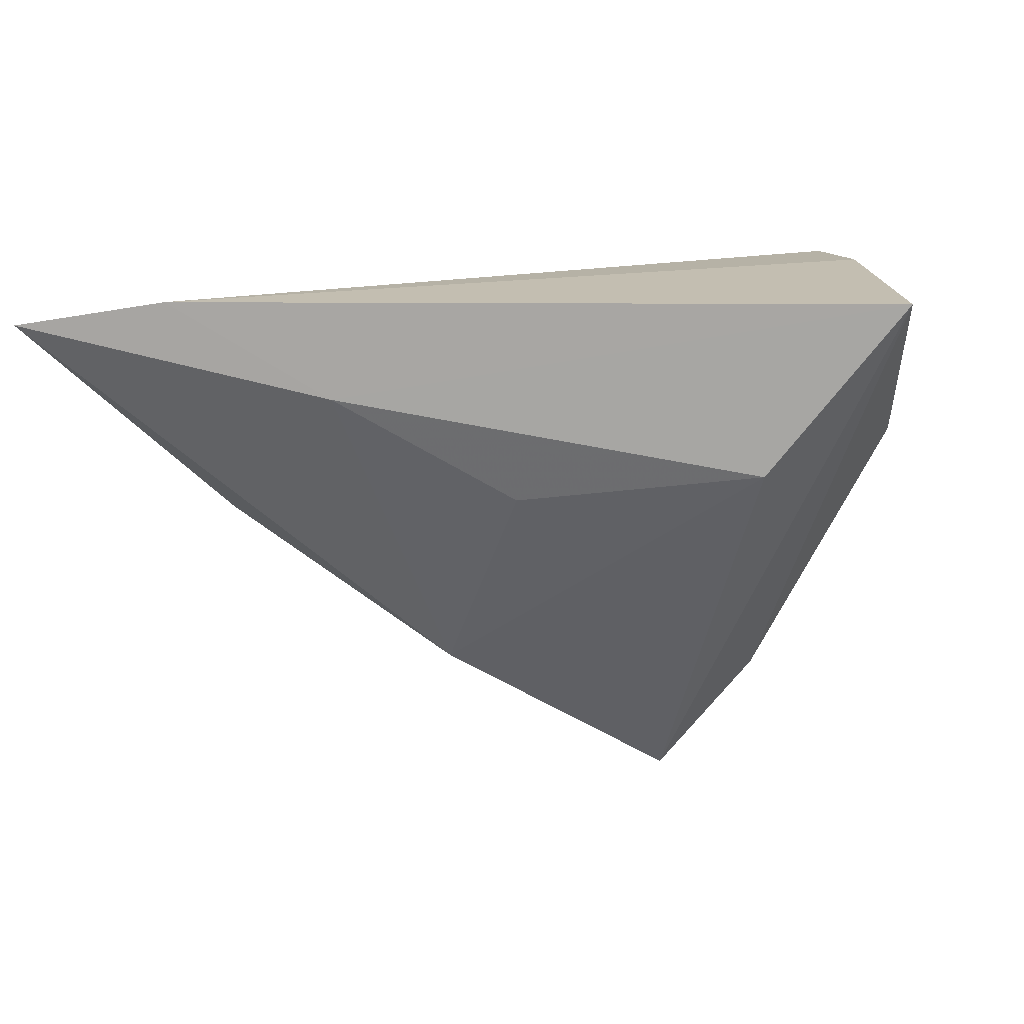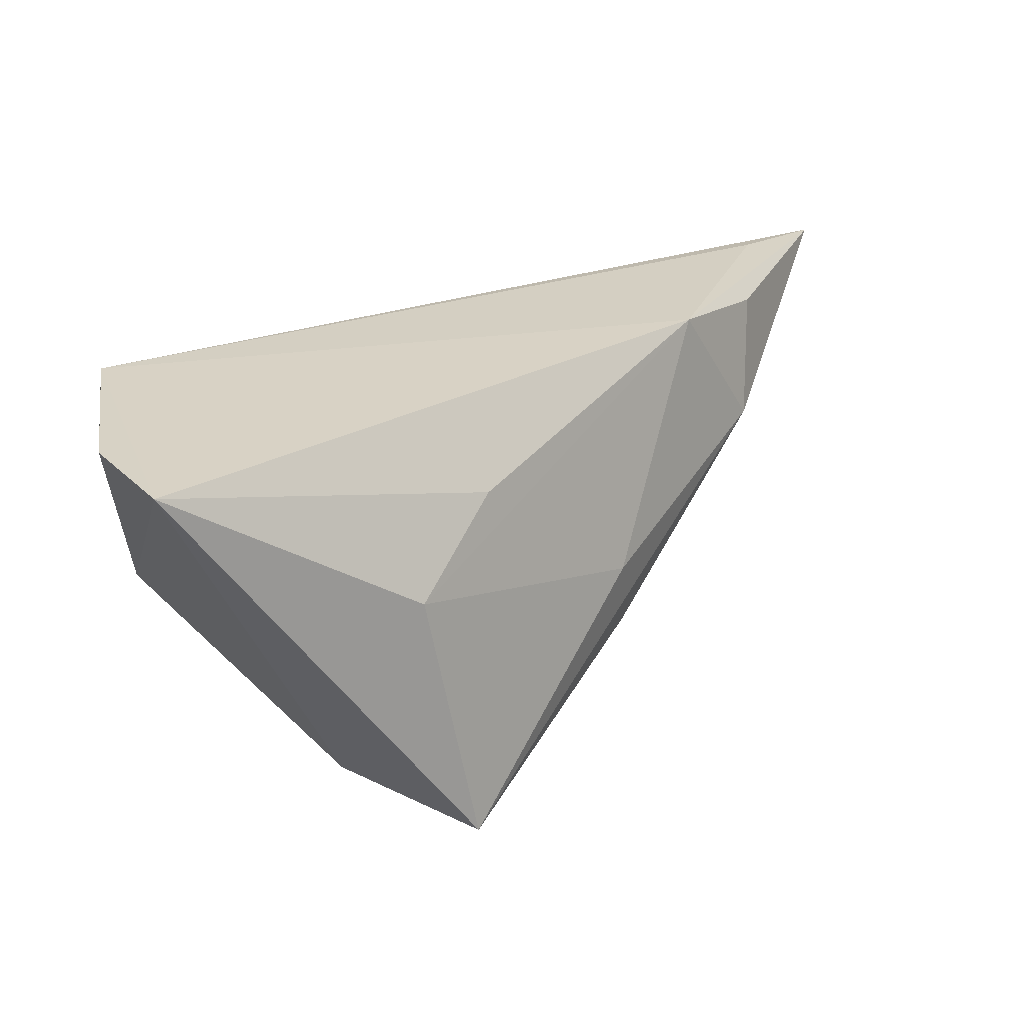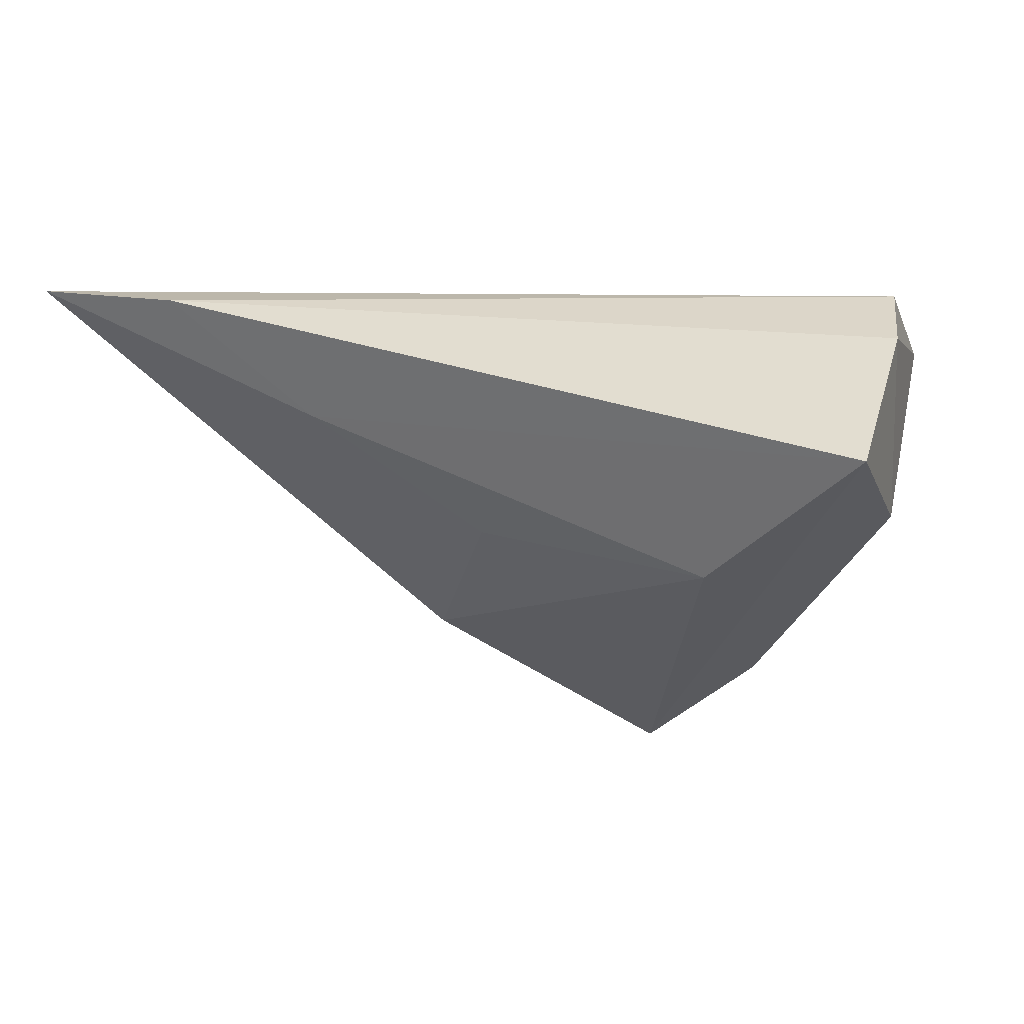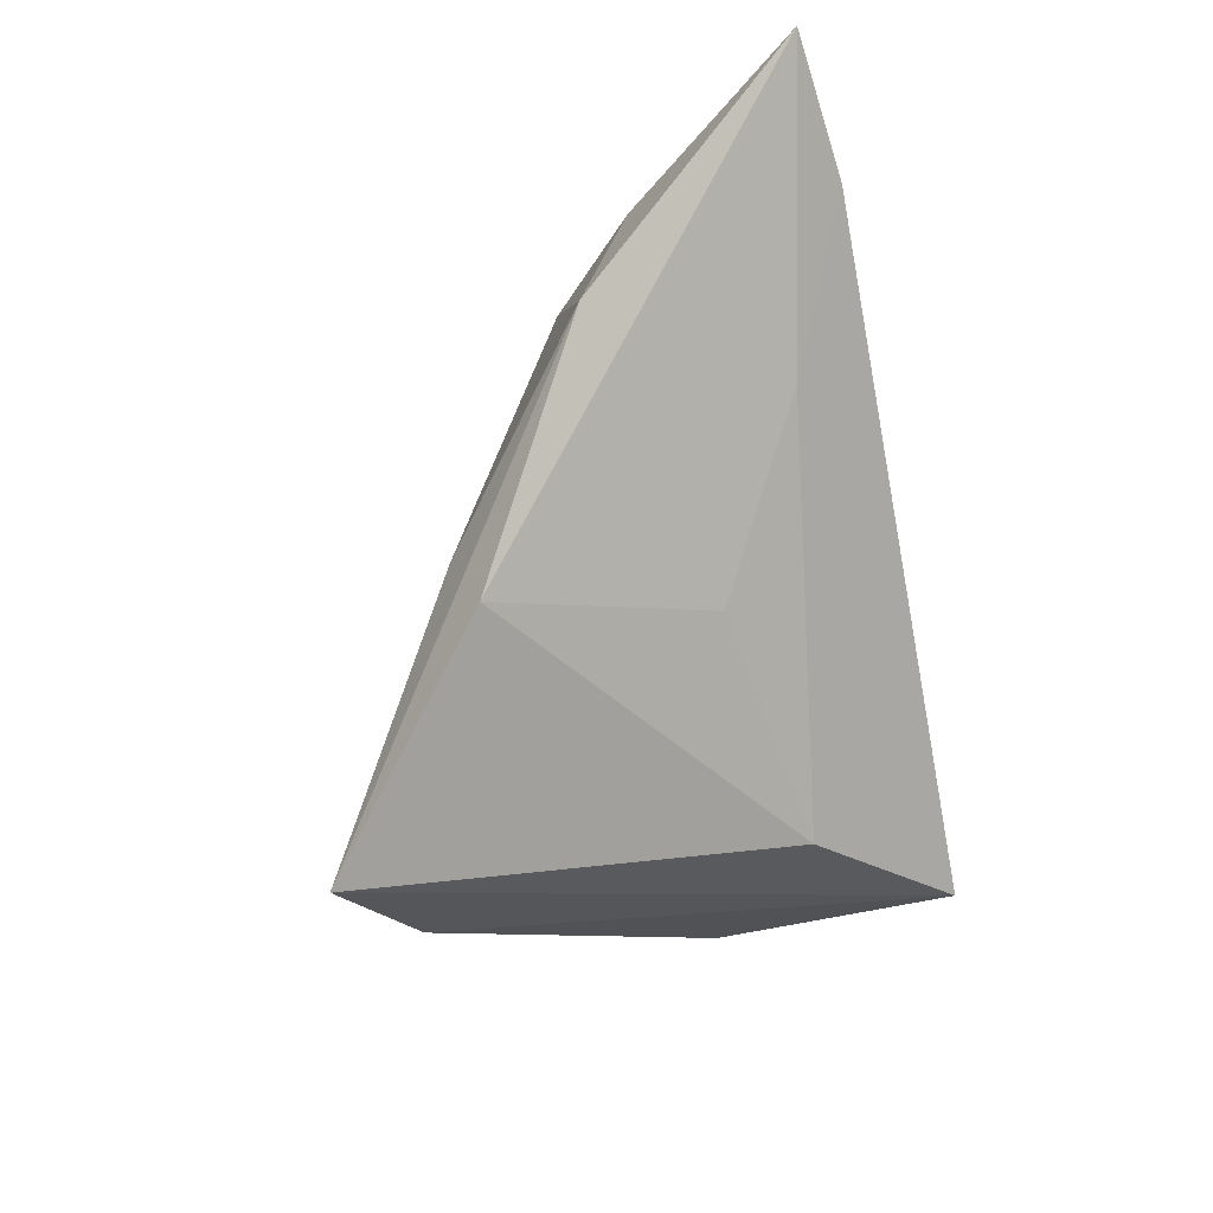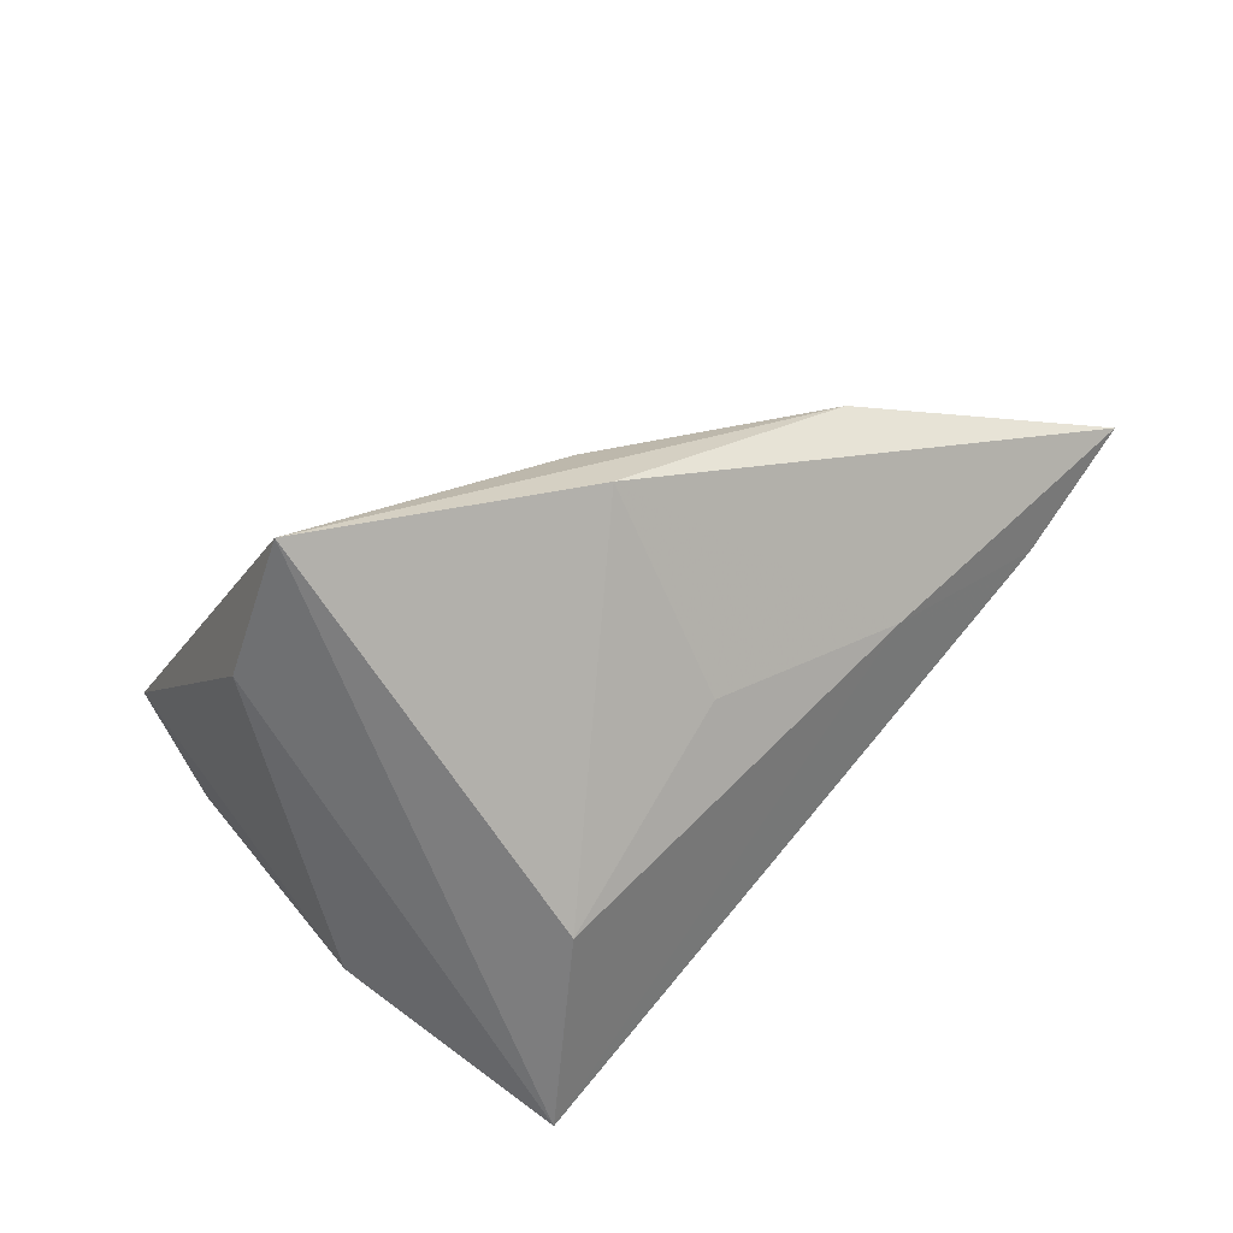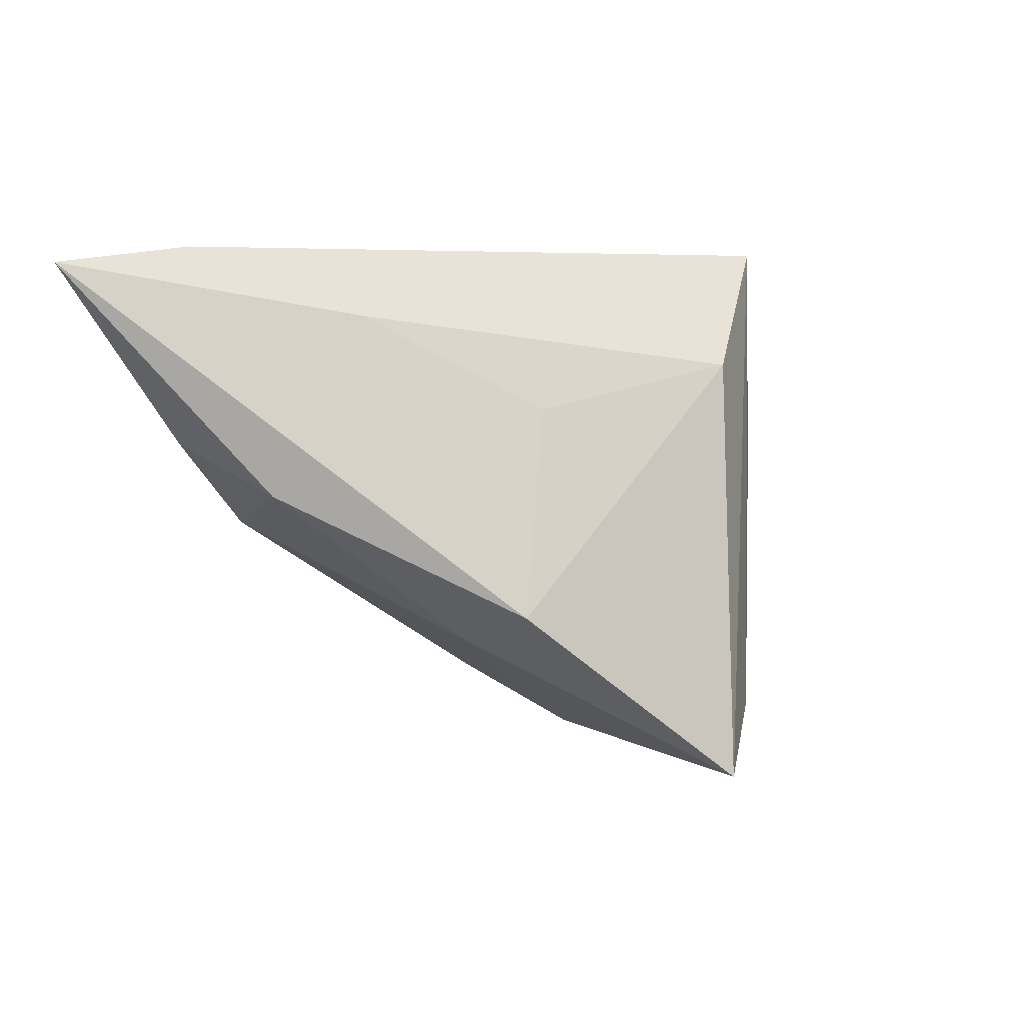
<metadata>
{"format":"obj","ext":"obj","renderer":"f3d","projection":"perspective","resolution":1024,"background":"white","views":[{"elev":60.2,"azim":163.3,"up":"+Y"},{"elev":27.7,"azim":-15.7,"up":"+Z"},{"elev":-14.5,"azim":-168.6,"up":"+Z"},{"elev":-53.5,"azim":101.4,"up":"+Z"},{"elev":-80.0,"azim":47.7,"up":"+Z"},{"elev":5.8,"azim":129.0,"up":"+Y"}]}
</metadata>
<code>
v 0.02628 -0.01178 -0.01876
v 0.05112 0.03396 0.01427
v 0.03812 -0.001306 0.01943
v 0.03471 0.0255 0.0005873
v -0.01376 0.01869 -0.02108
v 0.01527 0.01345 -0.01262
v -0.03844 0.003406 0.01943
v 7.748e-05 -0.03445 -0.03245
v 0.0247 -0.0161 -0.008333
v 0.069 0.03184 0.01765
v -0.005677 -0.03198 -6.736e-05
v 0.05742 0.02599 0.01844
v -0.0362 -0.03433 0.01943
v -0.03427 0.03396 -0.01168
v 0.004556 -0.02356 0.009341
v 0.05093 0.009629 0.01674
v -0.01582 -0.02814 -0.02411
v -0.0366 0.003769 -0.01073
v -0.03856 0.01333 0.0101
v -0.0409 -0.01991 0.01894
v 0.0489 0.003774 0.002482
f 18 14 17
f 17 13 18
f 2 7 10
f 10 7 12
f 17 14 8
f 8 13 17
f 10 12 3
f 3 7 13
f 3 12 7
f 13 7 20
f 20 18 13
f 4 2 10
f 14 2 4
f 10 1 4
f 1 6 4
f 5 8 14
f 14 4 5
f 5 4 6
f 5 6 1
f 1 8 5
f 21 1 10
f 21 8 1
f 13 8 11
f 14 18 19
f 18 20 19
f 19 20 7
f 19 2 14
f 7 2 19
f 10 3 16
f 16 21 10
f 3 21 16
f 8 21 9
f 9 21 3
f 9 11 8
f 3 11 9
f 15 3 13
f 13 11 15
f 15 11 3

</code>
